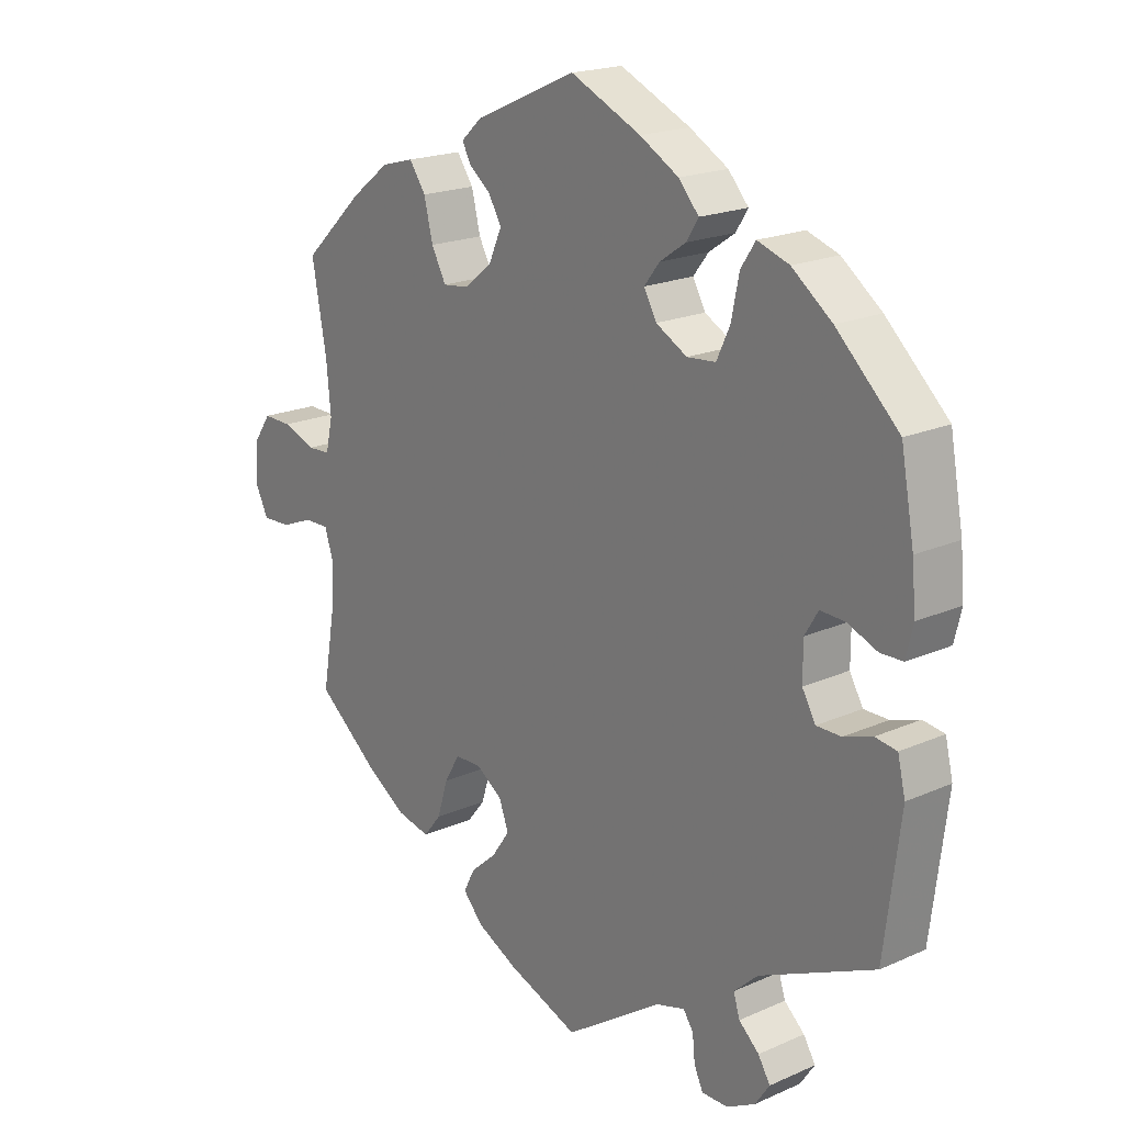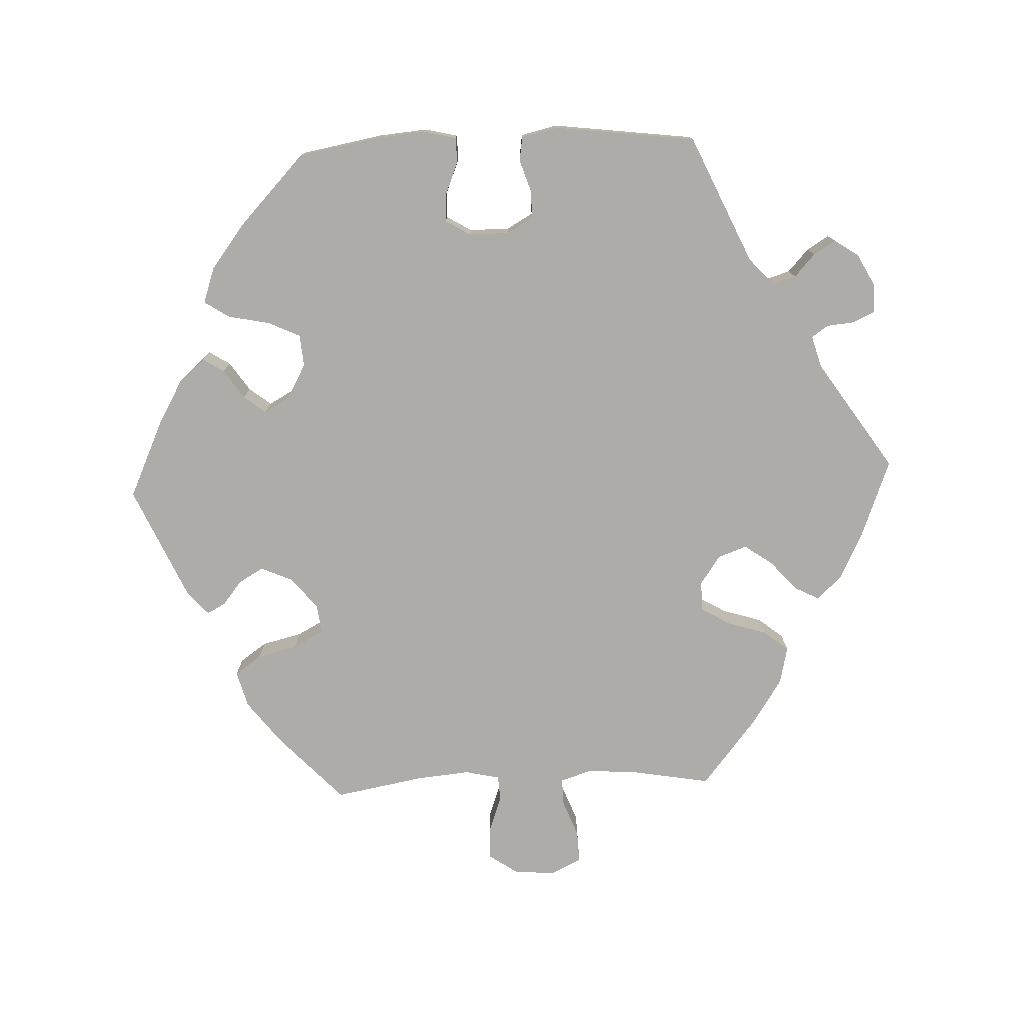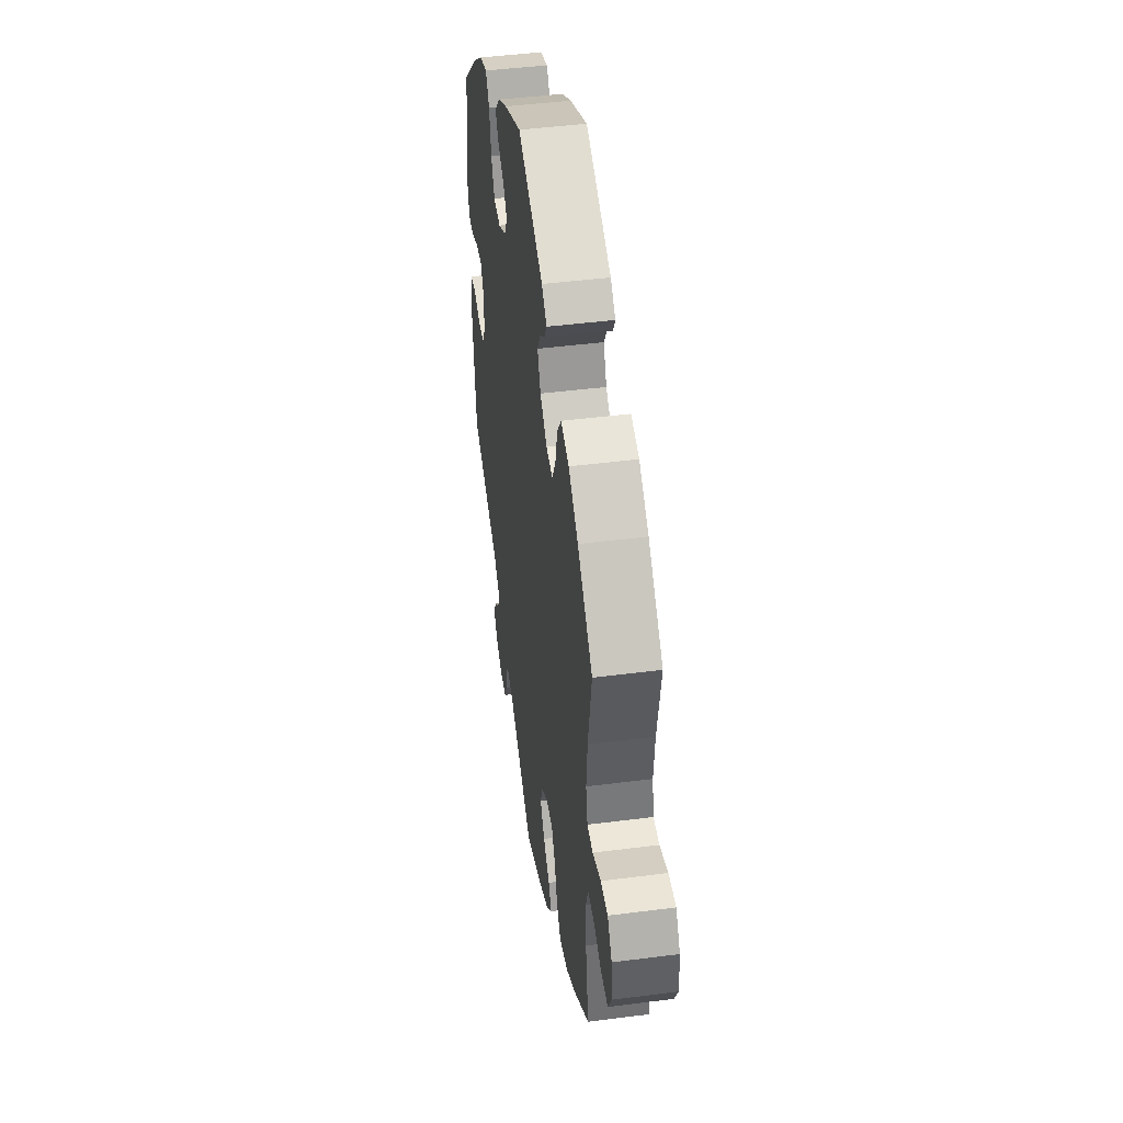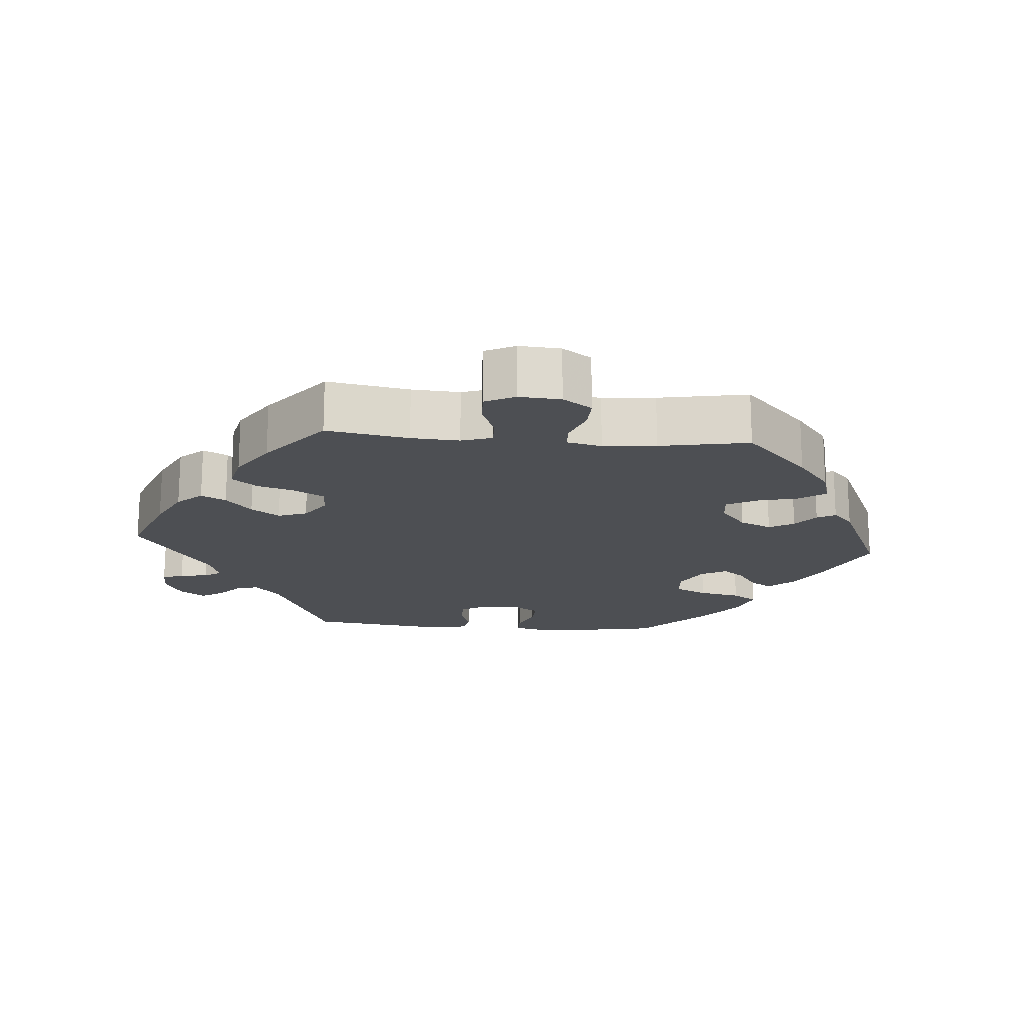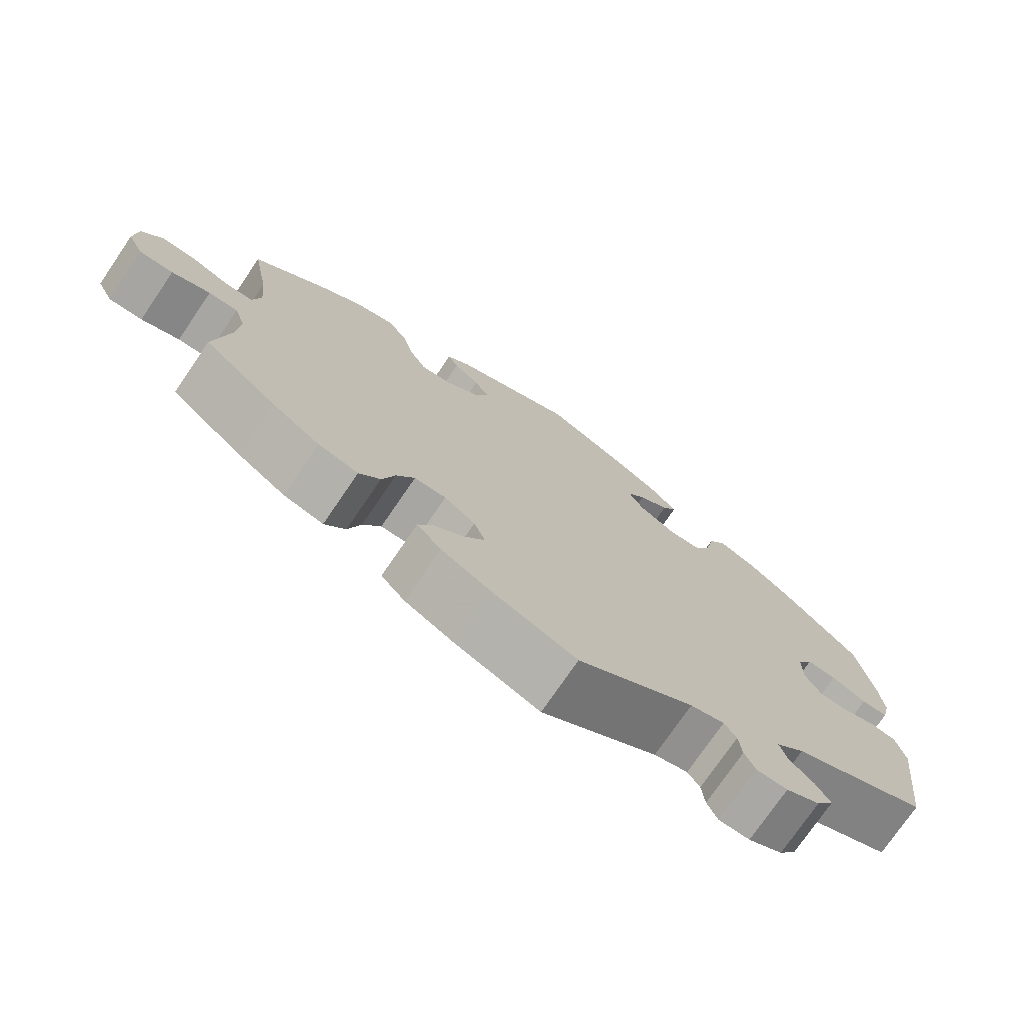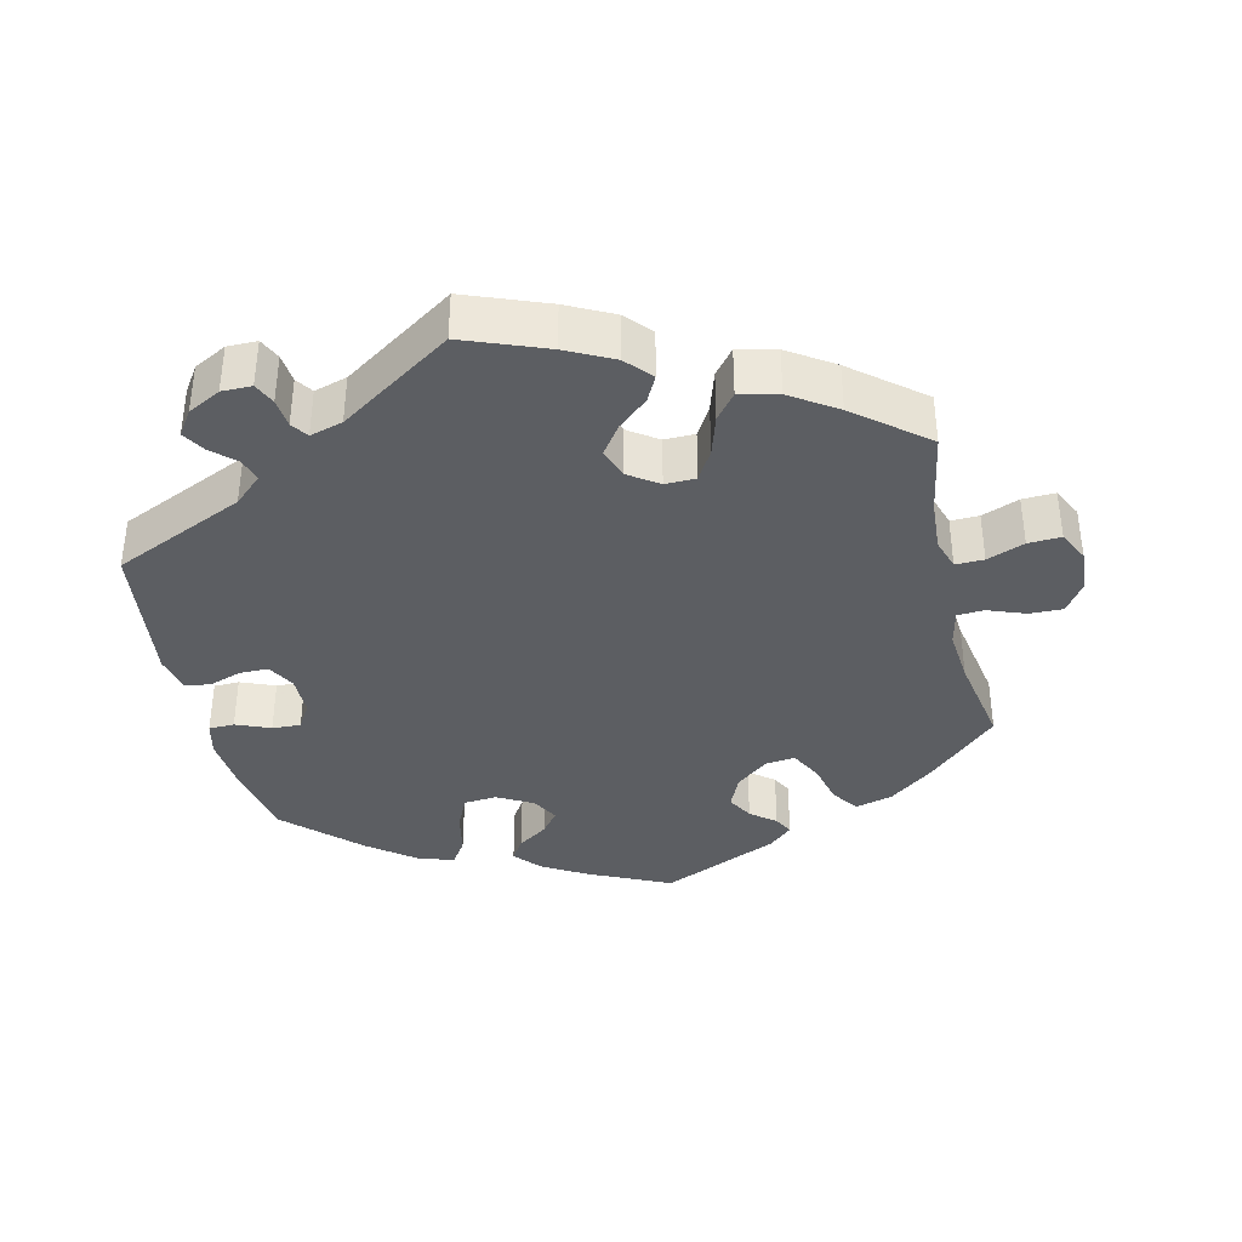
<metadata>
{"format":"obj","ext":"obj","renderer":"f3d","projection":"perspective","resolution":1024,"background":"white","views":[{"elev":19.5,"azim":50.4,"up":"+Z"},{"elev":-76.8,"azim":92.3,"up":"+Y"},{"elev":45.6,"azim":-98.4,"up":"+Z"},{"elev":-17.8,"azim":-94.8,"up":"+Y"},{"elev":-74.9,"azim":-34.3,"up":"+Z"},{"elev":-37.8,"azim":-167.0,"up":"+Y"}]}
</metadata>
<code>
v -0.481 0.07 -0.173
v -0.477 0.07 -0.105
v -0.491 0.07 -0.062
v -0.53 0.07 -0.063
v -0.581 0.07 -0.083
v -0.626 0.07 -0.085
v -0.647 0.07 -0.043
v -0.643 0.07 0.016
v -0.615 0.07 0.057
v -0.57 0.07 0.056
v -0.518 0.07 0.037
v -0.482 0.07 0.039
v -0.471 0.07 0.088
v -0.478 0.07 0.163
v -0.501 0.07 0.289
v -0.406 0.07 0.379
v -0.345 0.07 0.426
v -0.294 0.07 0.44
v -0.268 0.07 0.403
v -0.254 0.07 0.346
v -0.231 0.07 0.303
v -0.19 0.07 0.308
v -0.146 0.07 0.344
v -0.126 0.07 0.389
v -0.146 0.07 0.424
v -0.18 0.07 0.451
v -0.194 0.07 0.477
v -0.162 0.07 0.506
v -0.001 0.07 0.578
v 0.11 0.07 0.527
v 0.171 0.07 0.492
v 0.203 0.07 0.456
v 0.184 0.07 0.426
v 0.143 0.07 0.398
v 0.119 0.07 0.367
v 0.139 0.07 0.331
v 0.188 0.07 0.304
v 0.233 0.07 0.308
v 0.254 0.07 0.353
v 0.266 0.07 0.412
v 0.289 0.07 0.447
v 0.339 0.07 0.43
v 0.402 0.07 0.382
v 0.5 0.07 0.289
v 0.521 0.07 0.174
v 0.527 0.07 0.106
v 0.516 0.07 0.06
v 0.481 0.07 0.059
v 0.434 0.07 0.078
v 0.395 0.07 0.08
v 0.374 0.07 0.045
v 0.374 0.07 -0.011
v 0.395 0.07 -0.048
v 0.434 0.07 -0.048
v 0.479 0.07 -0.033
v 0.513 0.07 -0.038
v 0.525 0.07 -0.089
v 0.5 0.07 -0.289
v 0.32 0.07 -0.37
v 0.282 0.07 -0.405
v 0.292 0.07 -0.437
v 0.324 0.07 -0.466
v 0.343 0.07 -0.497
v 0.32 0.07 -0.531
v 0.275 0.07 -0.555
v 0.234 0.07 -0.555
v 0.22 0.07 -0.525
v 0.216 0.07 -0.485
v 0.2 0.07 -0.462
v 0.155 0.07 -0.475
v 0.001 0.07 -0.578
v -0.112 0.07 -0.535
v -0.176 0.07 -0.503
v -0.208 0.07 -0.468
v -0.19 0.07 -0.433
v -0.149 0.07 -0.397
v -0.121 0.07 -0.357
v -0.136 0.07 -0.316
v -0.177 0.07 -0.288
v -0.219 0.07 -0.289
v -0.243 0.07 -0.33
v -0.26 0.07 -0.385
v -0.288 0.07 -0.42
v -0.341 0.07 -0.408
v -0.404 0.07 -0.367
v -0.501 0.07 -0.289
v -0.481 0 -0.173
v -0.477 0 -0.105
v -0.491 0 -0.062
v -0.53 0 -0.063
v -0.581 0 -0.083
v -0.626 0 -0.085
v -0.647 0 -0.043
v -0.643 0 0.016
v -0.615 0 0.057
v -0.57 0 0.056
v -0.518 0 0.037
v -0.482 0 0.039
v -0.471 0 0.088
v -0.478 0 0.163
v -0.501 0 0.289
v -0.406 0 0.379
v -0.345 0 0.426
v -0.294 0 0.44
v -0.268 0 0.403
v -0.254 0 0.346
v -0.231 0 0.303
v -0.19 0 0.308
v -0.146 0 0.344
v -0.126 0 0.389
v -0.146 0 0.424
v -0.18 0 0.451
v -0.194 0 0.477
v -0.162 0 0.506
v -0.001 0 0.578
v 0.11 0 0.527
v 0.171 0 0.492
v 0.203 0 0.456
v 0.184 0 0.426
v 0.143 0 0.398
v 0.119 0 0.367
v 0.139 0 0.331
v 0.188 0 0.304
v 0.233 0 0.308
v 0.254 0 0.353
v 0.266 0 0.412
v 0.289 0 0.447
v 0.339 0 0.43
v 0.402 0 0.382
v 0.5 0 0.289
v 0.521 0 0.174
v 0.527 0 0.106
v 0.516 0 0.06
v 0.481 0 0.059
v 0.434 0 0.078
v 0.395 0 0.08
v 0.374 0 0.045
v 0.374 0 -0.011
v 0.395 0 -0.048
v 0.434 0 -0.048
v 0.479 0 -0.033
v 0.513 0 -0.038
v 0.525 0 -0.089
v 0.5 0 -0.289
v 0.32 0 -0.37
v 0.282 0 -0.405
v 0.292 0 -0.437
v 0.324 0 -0.466
v 0.343 0 -0.497
v 0.32 0 -0.531
v 0.275 0 -0.555
v 0.234 0 -0.555
v 0.22 0 -0.525
v 0.216 0 -0.485
v 0.2 0 -0.462
v 0.155 0 -0.475
v 0.001 0 -0.578
v -0.112 0 -0.535
v -0.176 0 -0.503
v -0.208 0 -0.468
v -0.19 0 -0.433
v -0.149 0 -0.397
v -0.121 0 -0.357
v -0.136 0 -0.316
v -0.177 0 -0.288
v -0.219 0 -0.289
v -0.243 0 -0.33
v -0.26 0 -0.385
v -0.288 0 -0.42
v -0.341 0 -0.408
v -0.404 0 -0.367
v -0.501 0 -0.289
f 85 86 1
f 84 85 1 2
f 81 82 83 84
f 80 81 84 2
f 79 80 2 3
f 78 79 3
f 73 74 75 76
f 73 76 77
f 70 71 72 73
f 69 70 73 77
f 65 66 67 68
f 65 68 69
f 64 65 69
f 61 62 63 64
f 60 61 64 69
f 59 60 69 77
f 54 55 56 57
f 53 54 57 58
f 52 53 58 59
f 46 47 48 49
f 46 49 50
f 45 46 50
f 44 45 50
f 43 44 50 51
f 39 40 41 42
f 38 39 42 43
f 31 32 33 34
f 31 34 35
f 30 31 35
f 29 30 35
f 28 29 35 36
f 25 26 27 28
f 24 25 28 36
f 17 18 19 20
f 17 20 21
f 14 15 16 17
f 13 14 17 21
f 12 13 21 22
f 8 9 10 11
f 8 11 12
f 7 8 12
f 4 5 6 7
f 3 4 7 12
f 78 3 12 22
f 51 52 59 77
f 38 43 51 77
f 37 38 77 78
f 23 24 36 37
f 22 23 37 78
f 87 172 171
f 88 87 171 170
f 170 169 168 167
f 88 170 167 166
f 89 88 166 165
f 89 165 164
f 162 161 160 159
f 163 162 159
f 159 158 157 156
f 163 159 156 155
f 154 153 152 151
f 155 154 151
f 155 151 150
f 150 149 148 147
f 155 150 147 146
f 163 155 146 145
f 143 142 141 140
f 144 143 140 139
f 145 144 139 138
f 135 134 133 132
f 136 135 132
f 136 132 131
f 136 131 130
f 137 136 130 129
f 128 127 126 125
f 129 128 125 124
f 120 119 118 117
f 121 120 117
f 121 117 116
f 121 116 115
f 122 121 115 114
f 114 113 112 111
f 122 114 111 110
f 106 105 104 103
f 107 106 103
f 103 102 101 100
f 107 103 100 99
f 108 107 99 98
f 97 96 95 94
f 98 97 94
f 98 94 93
f 93 92 91 90
f 98 93 90 89
f 108 98 89 164
f 163 145 138 137
f 163 137 129 124
f 164 163 124 123
f 123 122 110 109
f 164 123 109 108
f 1 87 88 2
f 2 88 89 3
f 3 89 90 4
f 4 90 91 5
f 5 91 92 6
f 6 92 93 7
f 7 93 94 8
f 8 94 95 9
f 9 95 96 10
f 10 96 97 11
f 11 97 98 12
f 12 98 99 13
f 13 99 100 14
f 14 100 101 15
f 15 101 102 16
f 16 102 103 17
f 17 103 104 18
f 18 104 105 19
f 19 105 106 20
f 20 106 107 21
f 21 107 108 22
f 22 108 109 23
f 23 109 110 24
f 24 110 111 25
f 25 111 112 26
f 26 112 113 27
f 27 113 114 28
f 28 114 115 29
f 29 115 116 30
f 30 116 117 31
f 31 117 118 32
f 32 118 119 33
f 33 119 120 34
f 34 120 121 35
f 35 121 122 36
f 36 122 123 37
f 37 123 124 38
f 38 124 125 39
f 39 125 126 40
f 40 126 127 41
f 41 127 128 42
f 42 128 129 43
f 43 129 130 44
f 44 130 131 45
f 45 131 132 46
f 46 132 133 47
f 47 133 134 48
f 48 134 135 49
f 49 135 136 50
f 50 136 137 51
f 51 137 138 52
f 52 138 139 53
f 53 139 140 54
f 54 140 141 55
f 55 141 142 56
f 56 142 143 57
f 57 143 144 58
f 58 144 145 59
f 59 145 146 60
f 60 146 147 61
f 61 147 148 62
f 62 148 149 63
f 63 149 150 64
f 64 150 151 65
f 65 151 152 66
f 66 152 153 67
f 67 153 154 68
f 68 154 155 69
f 69 155 156 70
f 70 156 157 71
f 71 157 158 72
f 72 158 159 73
f 73 159 160 74
f 74 160 161 75
f 75 161 162 76
f 76 162 163 77
f 77 163 164 78
f 78 164 165 79
f 79 165 166 80
f 80 166 167 81
f 81 167 168 82
f 82 168 169 83
f 83 169 170 84
f 84 170 171 85
f 85 171 172 86
f 86 172 87 1

</code>
